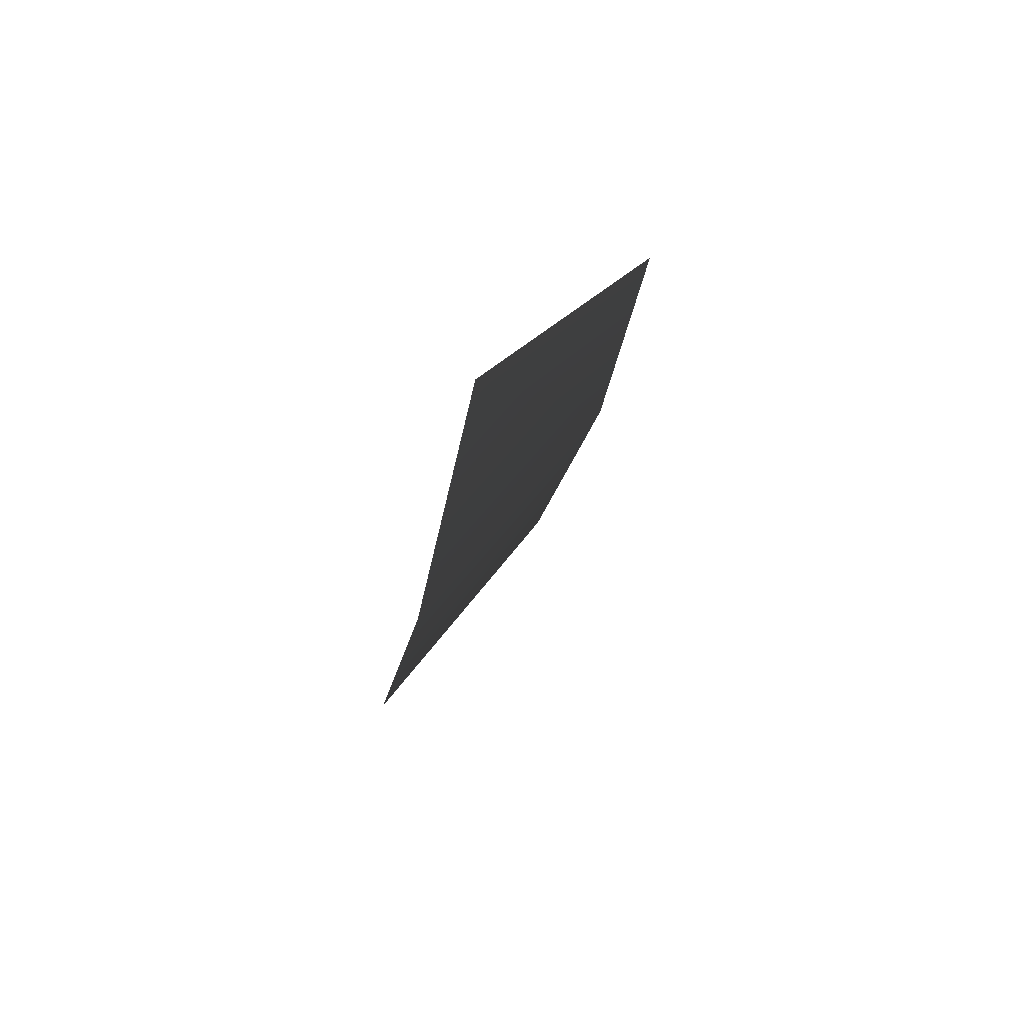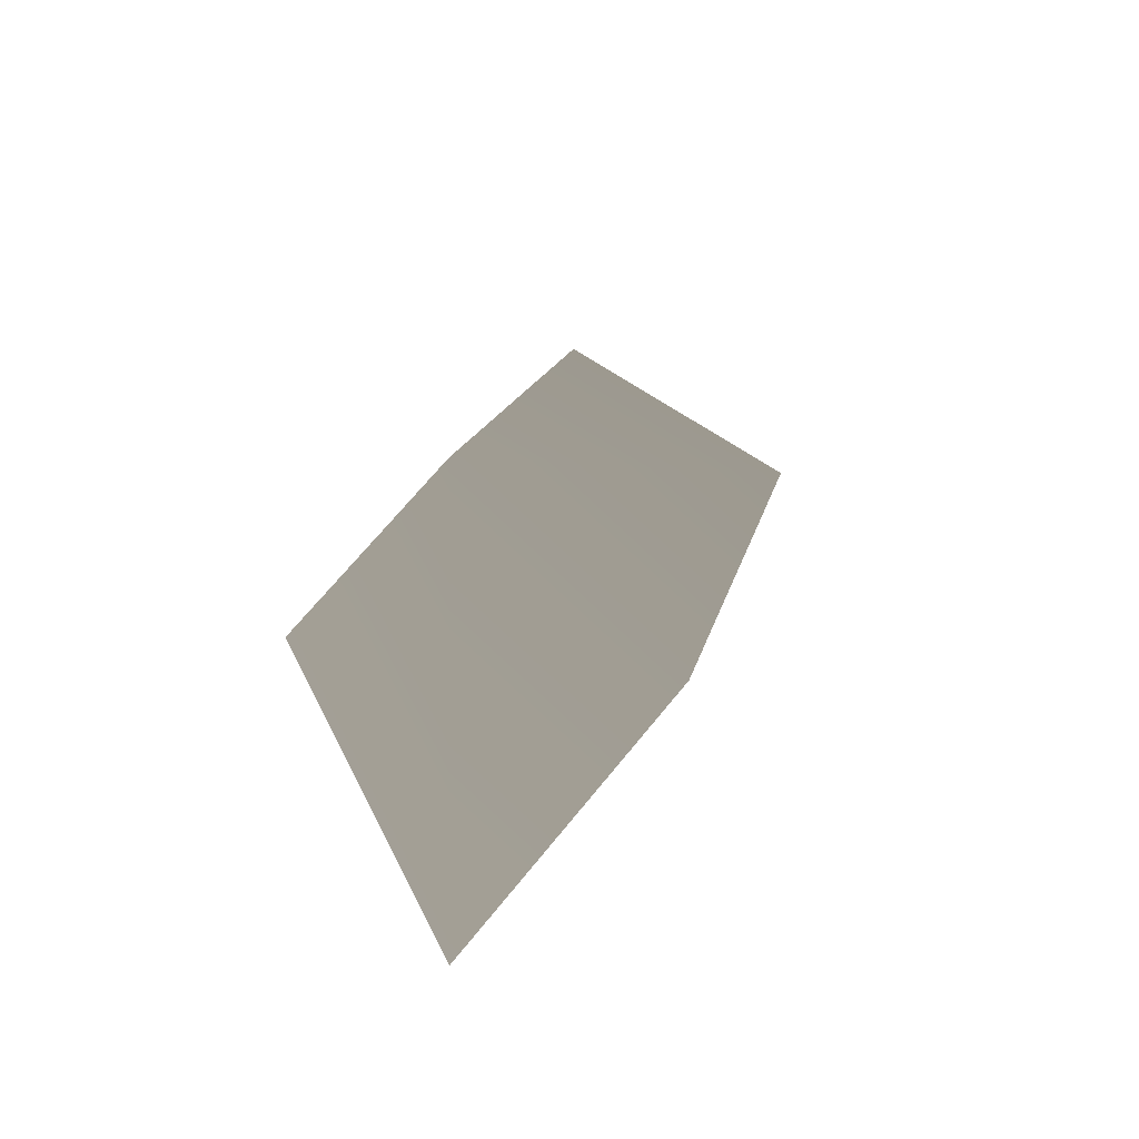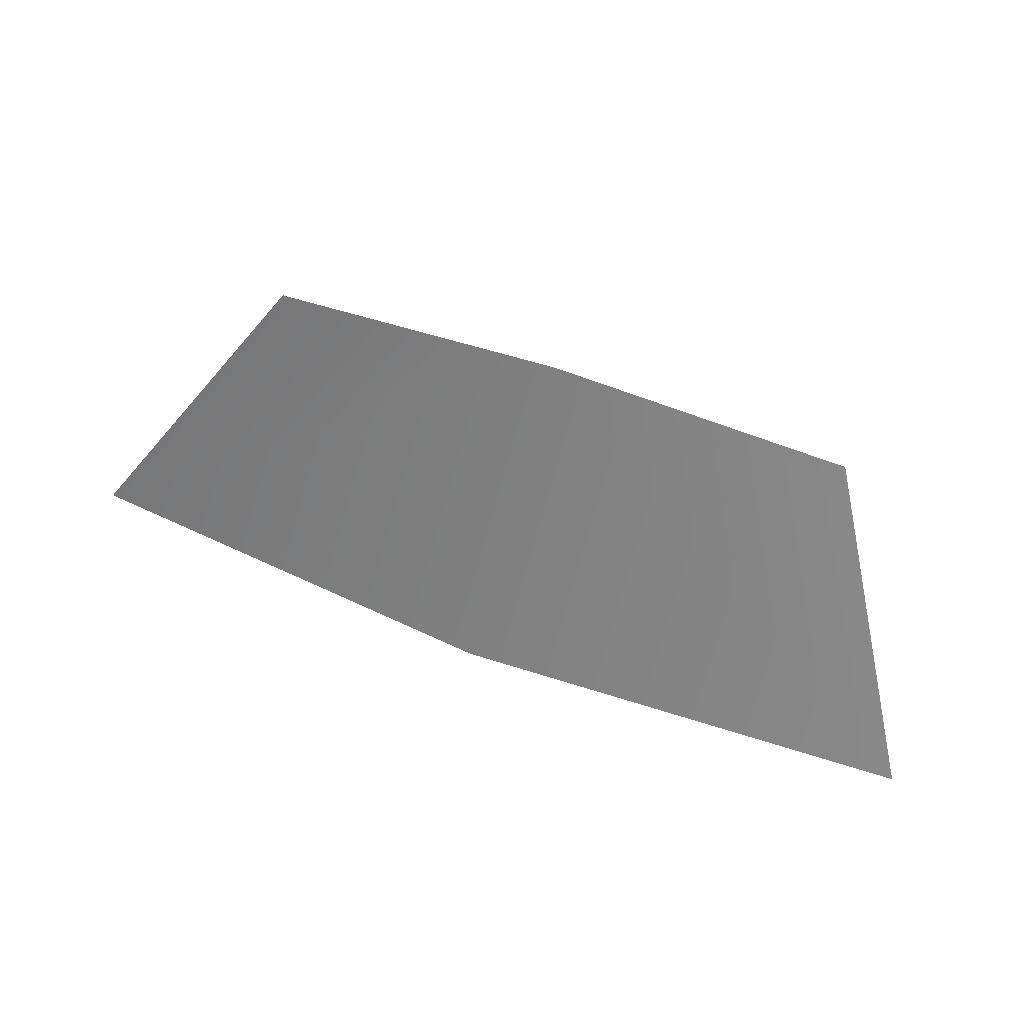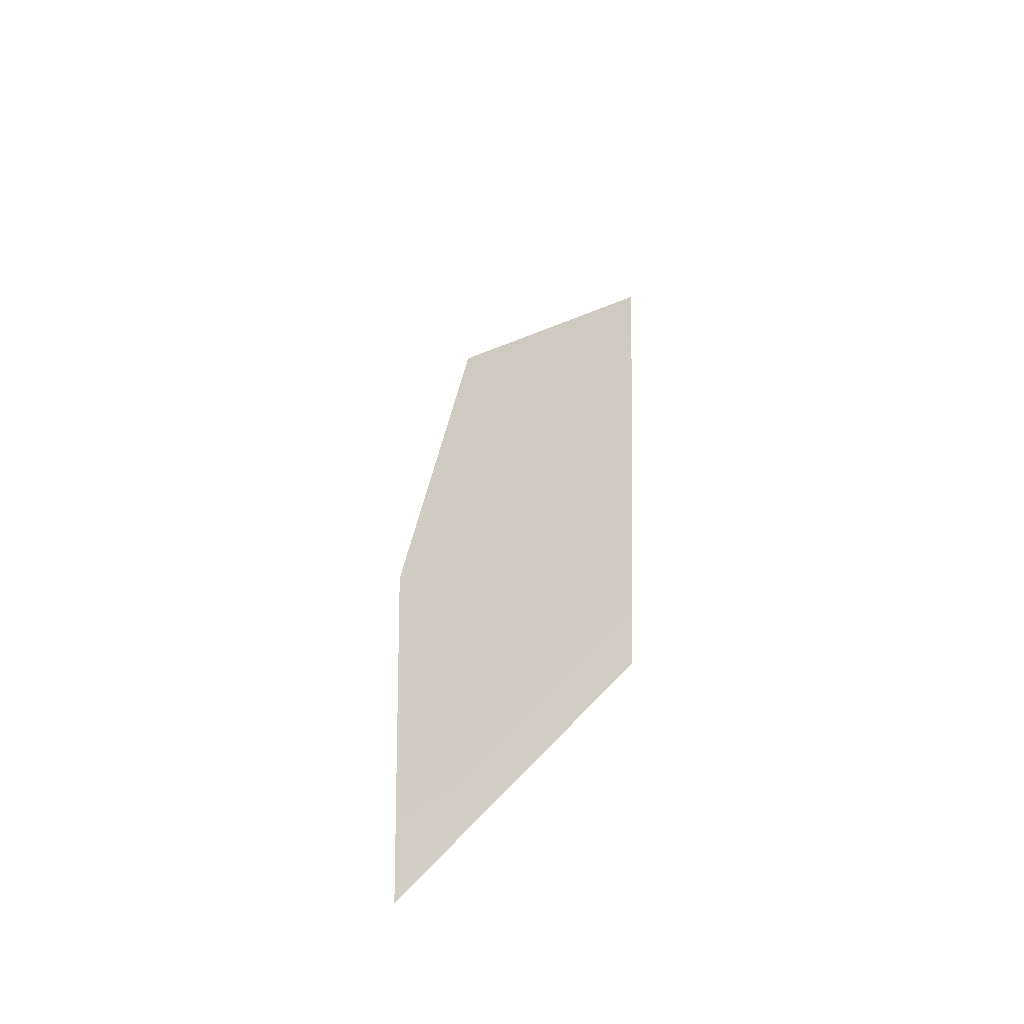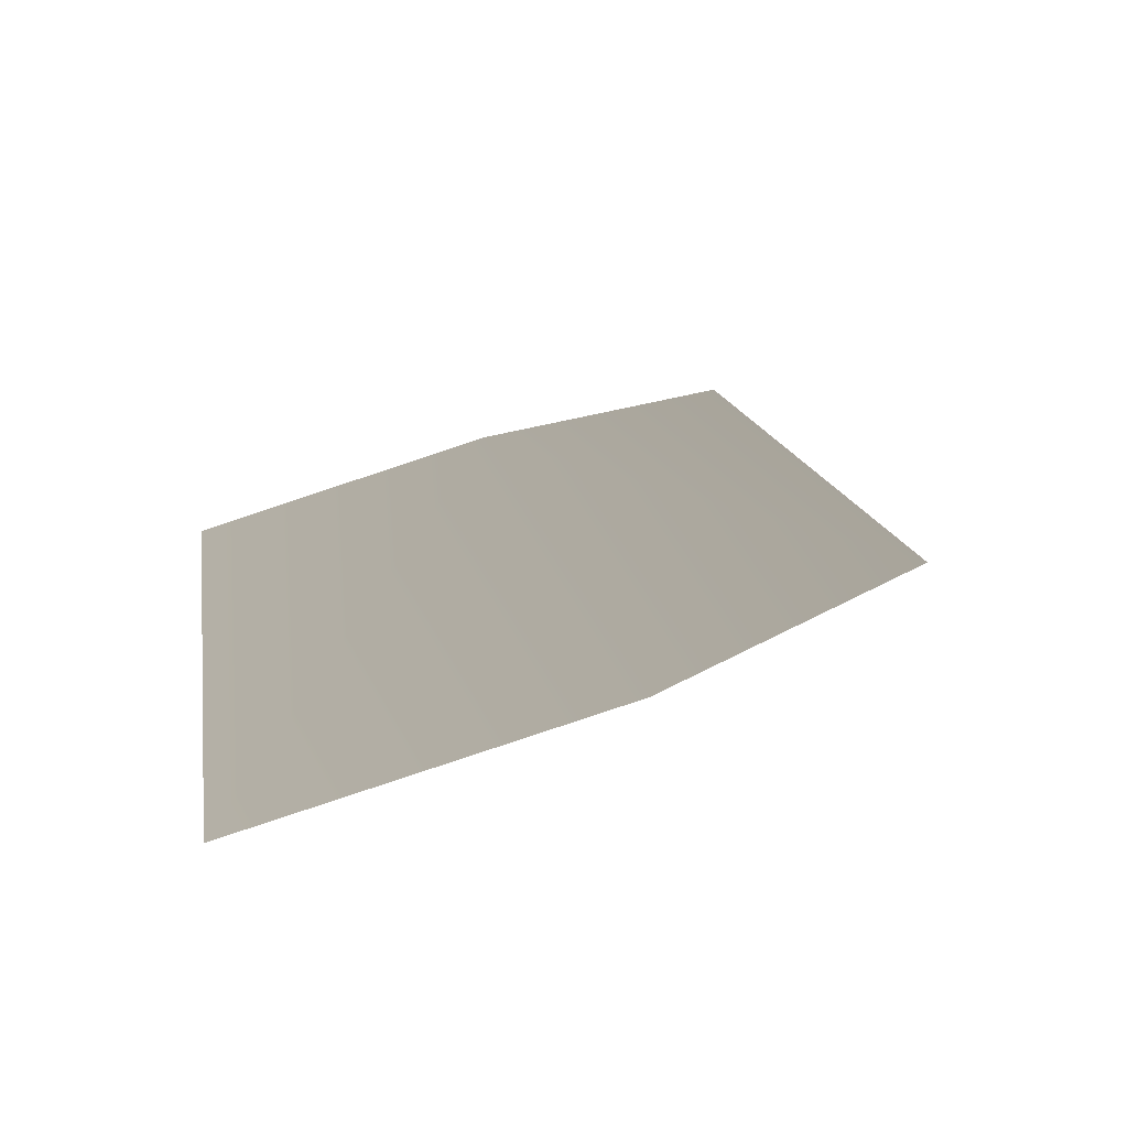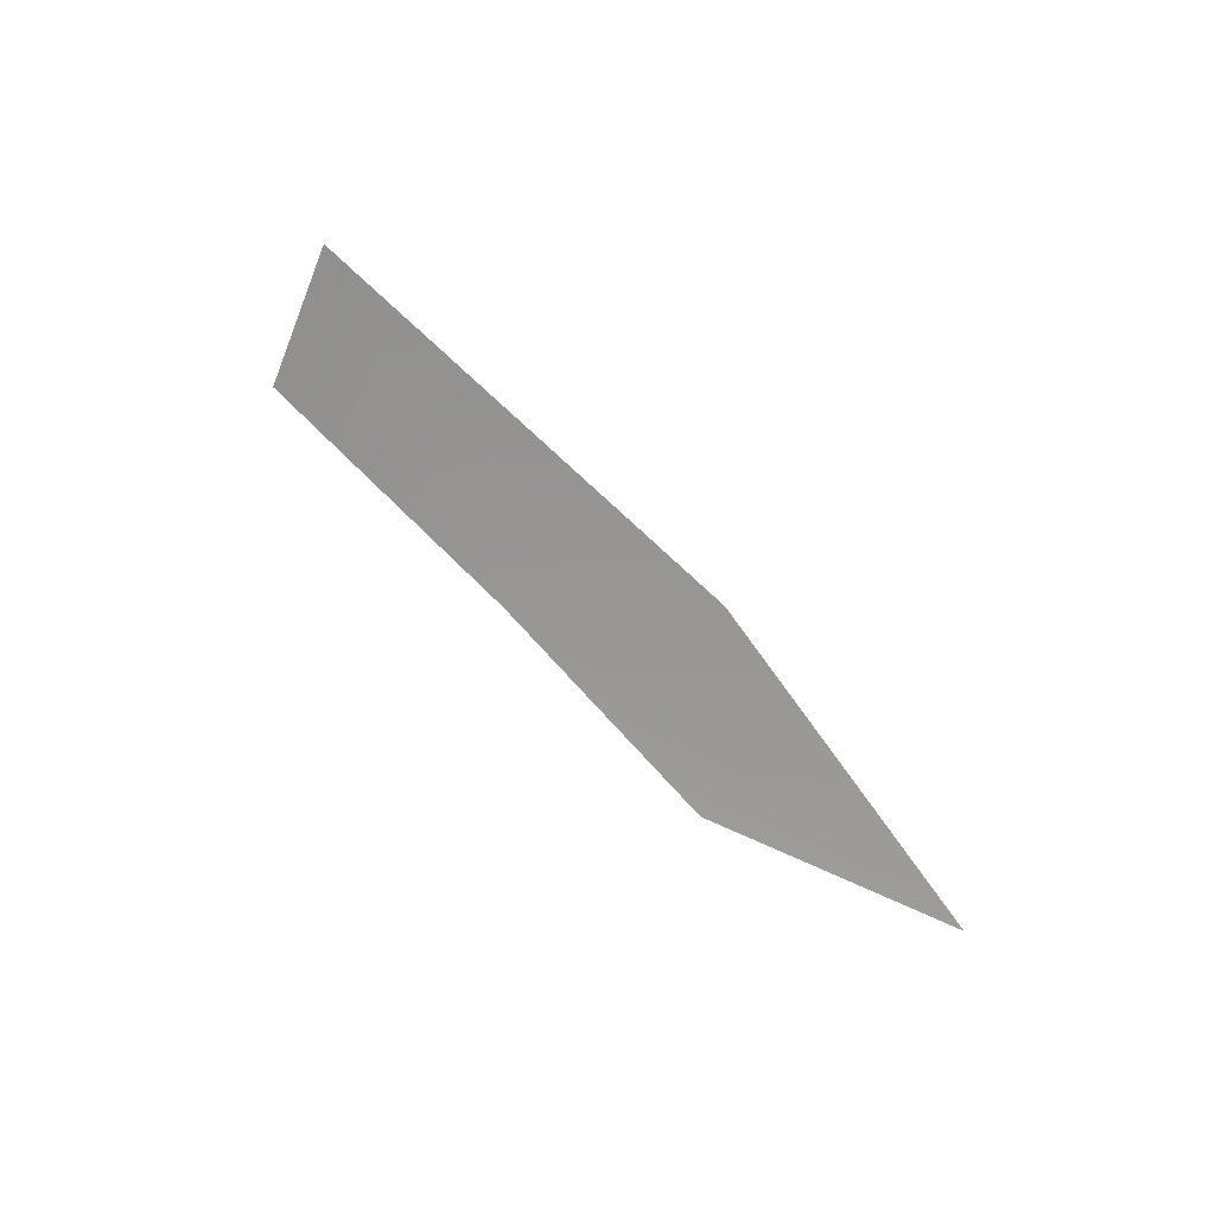
<metadata>
{"format":"obj","ext":"obj","renderer":"f3d","projection":"perspective","resolution":1024,"background":"white","views":[{"elev":-22.7,"azim":81.6,"up":"+Z"},{"elev":29.8,"azim":111.8,"up":"+Y"},{"elev":41.4,"azim":27.0,"up":"+Z"},{"elev":37.2,"azim":-87.0,"up":"+Y"},{"elev":22.8,"azim":139.5,"up":"+Y"},{"elev":-52.6,"azim":127.1,"up":"+Y"}]}
</metadata>
<code>
v 0.8228 -0.1742 -0.1469
v 0.5807 0.1445 0.2237
v -8.776e-06 0.1742 0.2237
v -9.088e-06 -0.1742 -0.2236
v -0.8228 -0.1742 -0.1469
v -0.5807 0.1445 0.2237
v 0.8228 -0.1742 -0.1469
v -9.088e-06 -0.1742 -0.2236
v -8.776e-06 0.1742 0.2237
v 0.5807 0.1445 0.2237
v -0.8228 -0.1742 -0.1469
v -0.5807 0.1445 0.2237
g glass_windshieldRear_8800_1773
f 1 3 2
f 1 4 3
f 5 3 4
f 5 6 3
f 7 9 8
f 7 10 9
f 11 8 9
f 11 9 12

</code>
